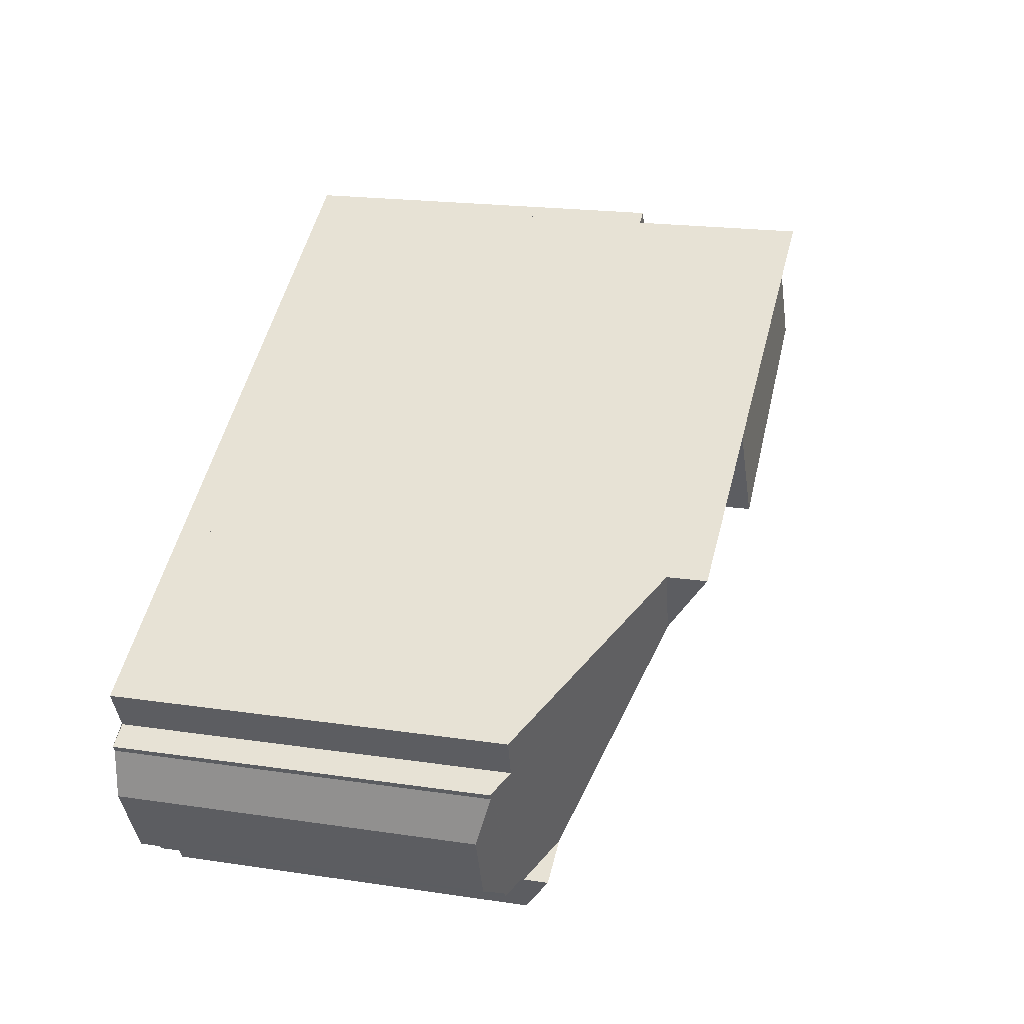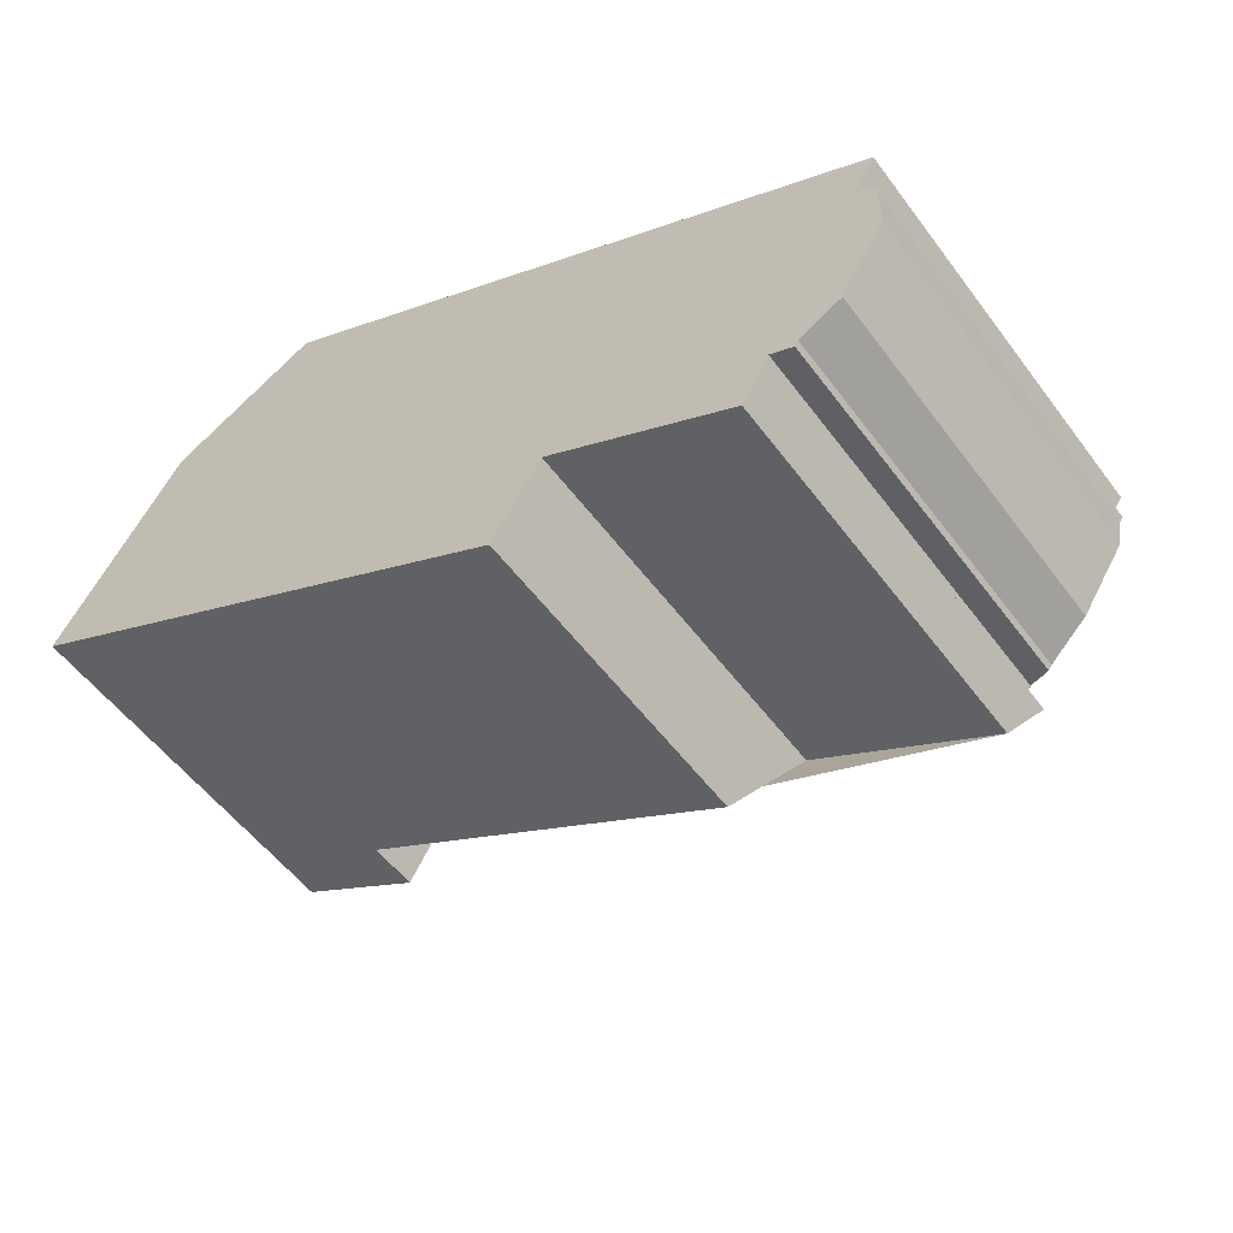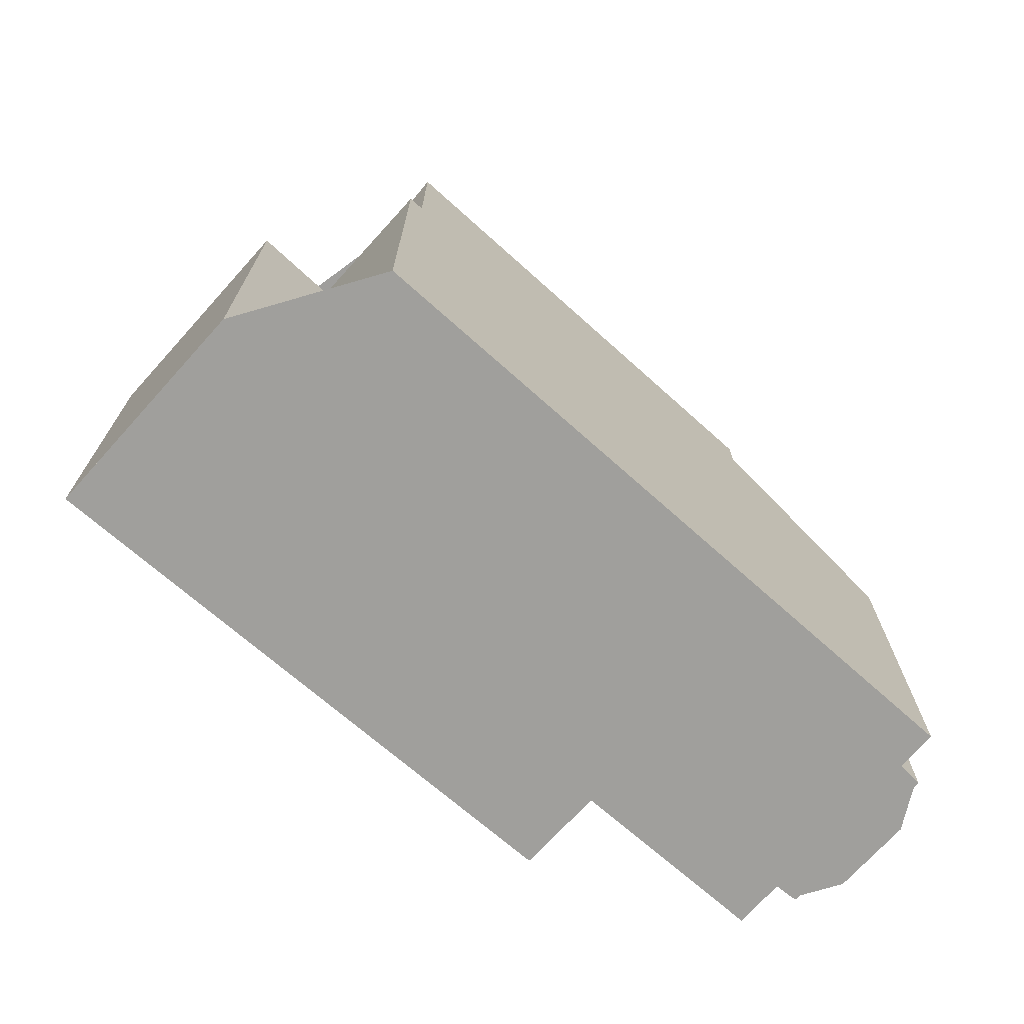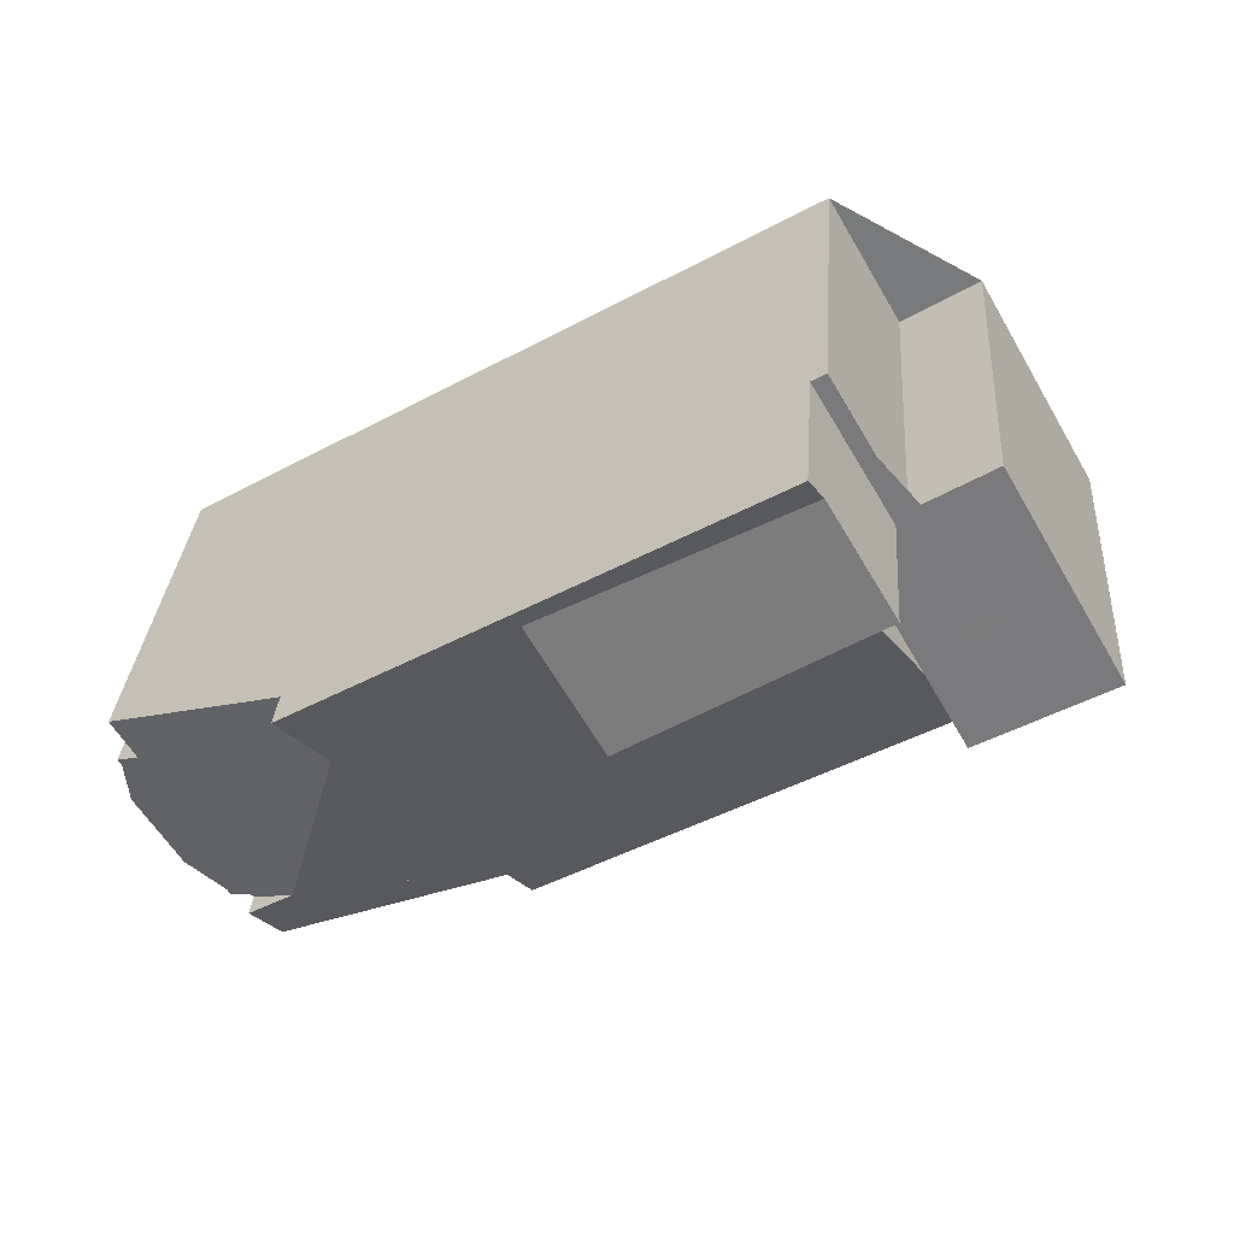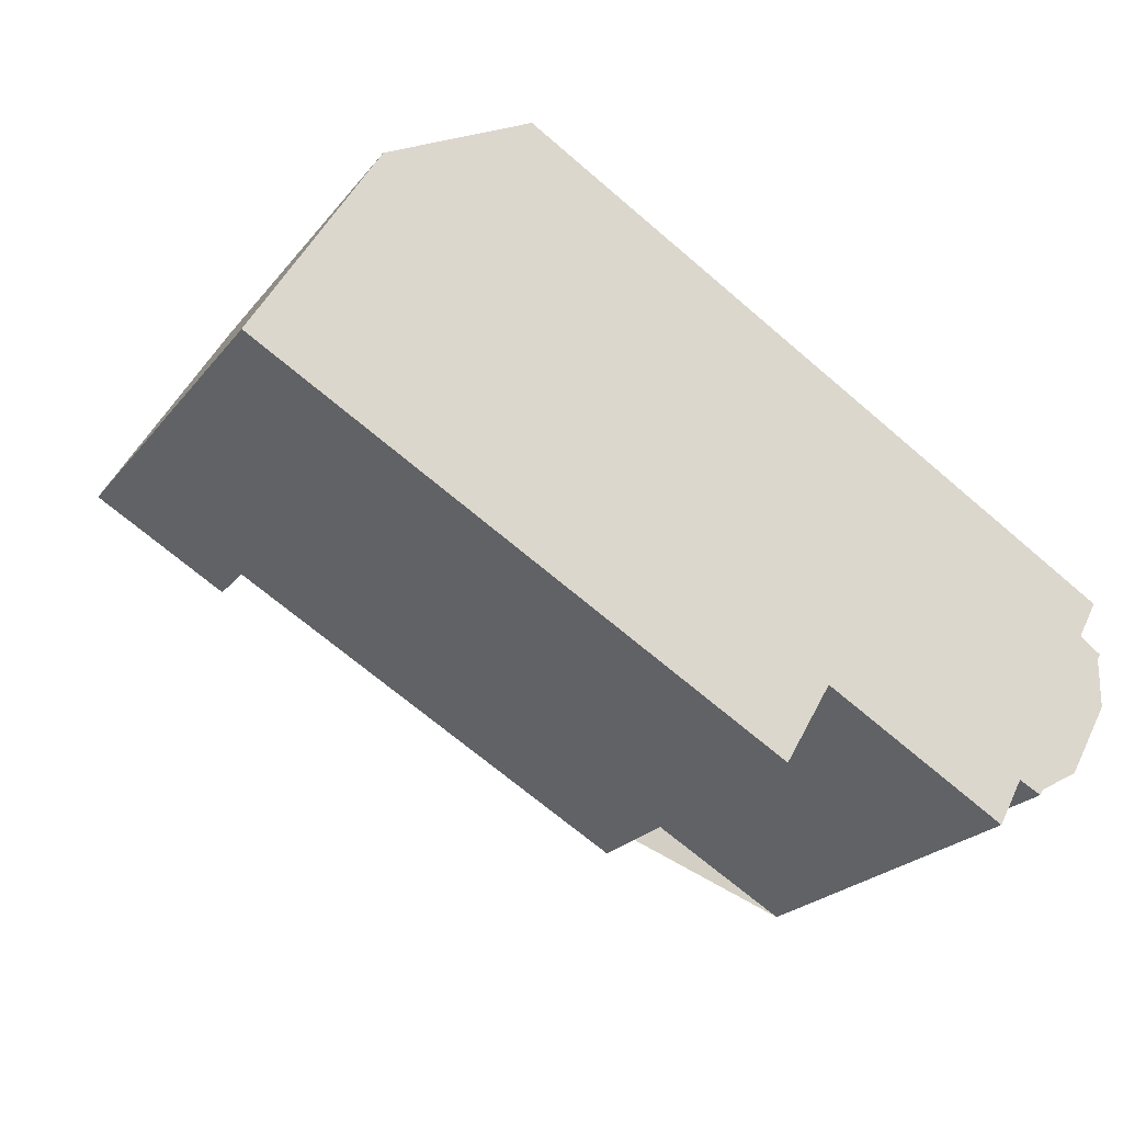
<metadata>
{"format":"obj","ext":"obj","renderer":"f3d","projection":"perspective","resolution":1024,"background":"white","views":[{"elev":19.8,"azim":-74.5,"up":"+Y"},{"elev":-54.6,"azim":-144.0,"up":"+Y"},{"elev":-71.2,"azim":168.0,"up":"+Z"},{"elev":31.4,"azim":4.2,"up":"+Y"},{"elev":-23.4,"azim":151.5,"up":"+Y"}]}
</metadata>
<code>
v 320 -2144 5.311
v 319.2 -2143 6.208
v 316.2 -2145 6.178
v 313.9 -2141 6.497
v 315.7 -2144 6.246
v 315.4 -2144 6.036
v 315.3 -2144 6.043
v 314.6 -2144 5.883
v 313.9 -2143 5.971
v 313.9 -2142 6.215
v 313.9 -2142 6.222
v 314.3 -2141 6.444
v 324.3 -2135 6.191
v 325.5 -2137 6.192
v 326.7 -2136 6.187
v 328.7 -2140 6.188
v 318.1 -2138 8.92
v 316.2 -2145 6.184
v 316.2 -2145 6.236
v 316.1 -2145 6.237
v 318 -2139 8.797
v 317 -2142 7.318
v 324.7 -2137 7.545
v 325.8 -2140 6.197
v 323.6 -2136 8.762
v 328 -2138 6.188
v 326.6 -2141 5.358
v 324 -2135 9.014
v 315.8 -2144 6.645
v 316.9 -2139 8.902
v 316.5 -2144 6.65
v 315.8 -2144 6.24
v 317.5 -2140 8.17
v 316.9 -2139 8.25
v 313.9 -2142 6.237
v 315.7 -2144 6.236
v 325.8 -2140 6.197
v 324 -2135 6.192
v 326.6 -2141 6.197
v 317 -2139 8.803
v 316.9 -2139 8.801
v 324.3 -2135 8.758
v 324 -2135 8.754
v 320.3 -2137 8.782
v 317 -2142 7.318
v 315.1 -2143 6.237
v 324.7 -2137 7.545
v 324.7 -2137 6.196
v 325.3 -2137 7.564
v 325.3 -2137 6.193
v 321.5 -2139 7.451
v 325.3 -2137 8.781
v 321.5 -2139 8.808
v 326.8 -2136 6.187
v 314.5 -2144 5.896
v 326.8 -2136 6.187
v 326.7 -2136 6.187
v 328 -2138 6.188
v 328.7 -2140 6.188
v 324.7 -2137 7.545
v 324.7 -2137 8.786
v 324.7 -2137 8.786
v 324.7 -2137 6.196
v 325.8 -2140 6.197
v 326.6 -2141 6.197
v 326.6 -2141 5.358
v 323.4 -2135 9.004
v 323.6 -2136 8.762
v 324.7 -2137 6.196
v 313.9 -2142 6.26
v 314.1 -2142 6.237
v 315 -2143 6.146
v 315.5 -2144 6.091
v 313.9 -2142 6.263
v 314.2 -2142 6.237
v 315 -2143 6.149
v 315.5 -2144 6.094
v 326.5 -2141 6.197
v 326.5 -2141 5.485
v 326.5 -2141 6.197
v 328.6 -2139 6.188
v 326.5 -2141 5.485
v 320 -2144 5.383
v 328.6 -2139 6.188
v 315.2 -2143 6.275
v 315.5 -2144 6.236
v 314.2 -2141 6.401
v 315.7 -2144 6.212
v 324.1 -2135 6.192
v 324.1 -2135 8.755
v 324.3 -2135 6.191
v 323.5 -2135 8.954
v 318.1 -2138 8.916
v 317.5 -2139 8.911
v 324.1 -2135 8.959
v 326.9 -2139 6.192
v 325.7 -2137 6.191
v 327.6 -2140 6.193
v 327.5 -2140 6.192
v 325.6 -2137 6.191
v 324.1 -2135 6.192
v 324 -2135 6.192
v 325.3 -2137 7.564
v 325.3 -2137 8.781
v 325.3 -2137 8.781
v 324.1 -2135 8.959
v 324.3 -2135 8.758
v 324.3 -2135 8.758
v 325.3 -2137 6.193
v 324 -2135 9.014
v 326.5 -2139 6.194
v 325.3 -2137 6.193
v 327.2 -2140 6.194
v 327.1 -2140 6.194
v 327.2 -2139 6.191
v 326 -2137 6.19
v 327.9 -2140 6.192
v 327.8 -2140 6.191
v 325.9 -2137 6.19
v 325.6 -2139 6.196
v 325.6 -2139 6.503
v 327.7 -2138 6.187
v 326.9 -2138 6.191
v 325.6 -2139 6.196
v 315.9 -2144 6.434
v 316.3 -2144 6.437
v 327.7 -2138 6.187
v 325.6 -2139 6.503
v 326.6 -2138 6.192
v 326.2 -2139 6.194
v 316.5 -2144 6.65
v 325.4 -2139 6.196
v 325.4 -2139 6.714
v 315.8 -2144 6.24
v 315.8 -2144 6.645
v 316.5 -2144 6.65
v 325.4 -2139 6.714
v 327.5 -2138 6.187
v 326.7 -2138 6.191
v 325.4 -2139 6.196
v 327.5 -2138 6.187
v 326.4 -2138 6.192
v 326.1 -2138 6.193
v 322.1 -2141 6.691
v 322.3 -2141 6.48
v 321.5 -2139 8.808
v 321.5 -2139 7.451
v 321.5 -2139 7.451
v 321.5 -2139 8.808
v 323.2 -2142 5.434
v 323.3 -2143 5.335
v 320.2 -2137 8.954
v 320.2 -2137 8.931
v 322.6 -2141 6.21
v 320.3 -2137 8.782
v 320.3 -2137 8.782
v 327 -2139 6.191
v 327.8 -2138 6.188
v 325.7 -2139 6.196
v 327.9 -2138 6.187
v 326.4 -2139 6.194
v 326.8 -2139 6.192
v 325.7 -2139 6.335
v 325.7 -2139 6.196
v 316.2 -2145 6.185
v 316.2 -2145 6.185
v 318.8 -2143 6.226
v 322.5 -2141 6.284
v 325.7 -2139 6.335
v 314 -2142 6.286
v 314.4 -2142 6.237
v 315 -2143 6.16
v 315.5 -2144 6.099
v 318.8 -2142 6.667
v 319 -2143 6.456
v 318.2 -2141 7.356
v 317.5 -2140 8.17
v 316.9 -2139 8.25
v 317 -2139 8.803
v 317.5 -2140 8.17
v 316.9 -2139 8.902
v 319.2 -2143 6.233
v 319.2 -2143 6.224
v 319.7 -2144 5.698
v 320 -2144 5.383
v 320 -2144 5.311
v 320 -2144 -8.882e-16
v 320 -2144 0
v 316.2 -2145 6.178
v 319.2 -2143 6.208
v 319.2 -2143 0
v 316.2 -2145 0
v 316.2 -2145 6.184
v 316.2 -2145 6.178
v 316.2 -2145 0
v 316.2 -2145 0
v 316.9 -2139 8.25
v 313.9 -2141 6.497
v 313.9 -2141 -8.882e-16
v 316.9 -2139 0
v 315.7 -2144 6.236
v 315.7 -2144 6.246
v 315.7 -2144 -8.882e-16
v 315.7 -2144 0
v 315.3 -2144 6.043
v 315.4 -2144 6.036
v 315.4 -2144 0
v 315.3 -2144 0
v 314.6 -2144 5.883
v 315.3 -2144 6.043
v 315.3 -2144 0
v 314.6 -2144 0
v 314.5 -2144 5.896
v 314.6 -2144 5.883
v 314.6 -2144 0
v 314.5 -2144 0
v 313.9 -2142 6.215
v 313.9 -2143 5.971
v 313.9 -2143 8.882e-16
v 313.9 -2142 8.882e-16
v 313.9 -2142 6.222
v 313.9 -2142 6.215
v 313.9 -2142 8.882e-16
v 313.9 -2142 -8.882e-16
v 313.9 -2142 6.237
v 313.9 -2142 6.222
v 313.9 -2142 -8.882e-16
v 313.9 -2142 0
v 313.9 -2141 6.497
v 314.3 -2141 6.444
v 314.3 -2141 -8.882e-16
v 313.9 -2141 -8.882e-16
v 324.3 -2135 6.191
v 324.3 -2135 6.191
v 324.3 -2135 0
v 324.3 -2135 -8.882e-16
v 325.6 -2137 6.191
v 325.5 -2137 6.192
v 325.5 -2137 0
v 325.6 -2137 0
v 326.8 -2136 6.187
v 326.7 -2136 6.187
v 326.7 -2136 -8.882e-16
v 326.8 -2136 8.882e-16
v 328.7 -2140 6.188
v 328.7 -2140 6.188
v 328.7 -2140 0
v 328.7 -2140 -8.882e-16
v 320.2 -2137 8.954
v 318.1 -2138 8.92
v 318.1 -2138 0
v 320.2 -2137 0
v 316.2 -2145 6.185
v 316.2 -2145 6.184
v 316.2 -2145 0
v 316.2 -2145 0
v 315.9 -2144 6.434
v 316.1 -2145 6.237
v 316.1 -2145 8.882e-16
v 315.9 -2144 0
v 328.6 -2139 6.188
v 328 -2138 6.188
v 328 -2138 0
v 328.6 -2139 0
v 313.9 -2142 6.26
v 313.9 -2142 6.237
v 313.9 -2142 0
v 313.9 -2142 -8.882e-16
v 315.7 -2144 6.212
v 315.7 -2144 6.236
v 315.7 -2144 0
v 315.7 -2144 8.882e-16
v 327.5 -2138 6.187
v 326.8 -2136 6.187
v 326.8 -2136 8.882e-16
v 327.5 -2138 0
v 313.9 -2143 5.971
v 314.5 -2144 5.896
v 314.5 -2144 0
v 313.9 -2143 8.882e-16
v 326.7 -2136 6.187
v 326.7 -2136 6.187
v 326.7 -2136 0
v 326.7 -2136 -8.882e-16
v 327.9 -2140 6.192
v 328.7 -2140 6.188
v 328.7 -2140 -8.882e-16
v 327.9 -2140 0
v 323.3 -2143 5.335
v 326.6 -2141 5.358
v 326.6 -2141 0
v 323.3 -2143 0
v 324 -2135 9.014
v 323.4 -2135 9.004
v 323.4 -2135 0
v 324 -2135 0
v 313.9 -2142 6.263
v 313.9 -2142 6.26
v 313.9 -2142 -8.882e-16
v 313.9 -2142 0
v 315.4 -2144 6.036
v 315.5 -2144 6.091
v 315.5 -2144 0
v 315.4 -2144 0
v 314 -2142 6.286
v 313.9 -2142 6.263
v 313.9 -2142 0
v 314 -2142 0
v 315.5 -2144 6.091
v 315.5 -2144 6.094
v 315.5 -2144 0
v 315.5 -2144 0
v 319.7 -2144 5.698
v 320 -2144 5.383
v 320 -2144 0
v 319.7 -2144 0
v 328.7 -2140 6.188
v 328.6 -2139 6.188
v 328.6 -2139 0
v 328.7 -2140 0
v 314.3 -2141 6.444
v 314.2 -2141 6.401
v 314.2 -2141 0
v 314.3 -2141 -8.882e-16
v 315.5 -2144 6.099
v 315.7 -2144 6.212
v 315.7 -2144 8.882e-16
v 315.5 -2144 0
v 325.5 -2137 6.192
v 324.3 -2135 6.191
v 324.3 -2135 -8.882e-16
v 325.5 -2137 0
v 318.1 -2138 8.92
v 317.5 -2139 8.911
v 317.5 -2139 0
v 318.1 -2138 0
v 327.2 -2140 6.194
v 327.6 -2140 6.193
v 327.6 -2140 0
v 327.2 -2140 0
v 325.9 -2137 6.19
v 325.6 -2137 6.191
v 325.6 -2137 0
v 325.9 -2137 8.882e-16
v 324.3 -2135 6.191
v 324 -2135 6.192
v 324 -2135 8.882e-16
v 324.3 -2135 0
v 326.6 -2141 6.197
v 327.2 -2140 6.194
v 327.2 -2140 0
v 326.6 -2141 0
v 327.6 -2140 6.193
v 327.9 -2140 6.192
v 327.9 -2140 0
v 327.6 -2140 0
v 326.7 -2136 6.187
v 325.9 -2137 6.19
v 325.9 -2137 8.882e-16
v 326.7 -2136 0
v 315.8 -2144 6.645
v 315.9 -2144 6.434
v 315.9 -2144 0
v 315.8 -2144 -8.882e-16
v 327.9 -2138 6.187
v 327.7 -2138 6.187
v 327.7 -2138 0
v 327.9 -2138 0
v 315.7 -2144 6.246
v 315.8 -2144 6.24
v 315.8 -2144 0
v 315.7 -2144 -8.882e-16
v 327.7 -2138 6.187
v 327.5 -2138 6.187
v 327.5 -2138 0
v 327.7 -2138 0
v 320 -2144 5.311
v 323.3 -2143 5.335
v 323.3 -2143 0
v 320 -2144 -8.882e-16
v 323.4 -2135 9.004
v 320.2 -2137 8.954
v 320.2 -2137 0
v 323.4 -2135 0
v 328 -2138 6.188
v 327.9 -2138 6.187
v 327.9 -2138 0
v 328 -2138 0
v 316.1 -2145 6.237
v 316.2 -2145 6.185
v 316.2 -2145 0
v 316.1 -2145 8.882e-16
v 314.2 -2141 6.401
v 314 -2142 6.286
v 314 -2142 0
v 314.2 -2141 0
v 315.5 -2144 6.094
v 315.5 -2144 6.099
v 315.5 -2144 0
v 315.5 -2144 0
v 317.5 -2139 8.911
v 316.9 -2139 8.902
v 316.9 -2139 0
v 317.5 -2139 0
v 319.2 -2143 6.208
v 319.7 -2144 5.698
v 319.7 -2144 0
v 319.2 -2143 0
v 313.9 -2141 0
v 324.3 -2135 0
v 325.5 -2137 0
v 326.7 -2136 0
v 328.7 -2140 0
v 320 -2144 0
v 319.2 -2143 0
v 316.2 -2145 0
v 315.7 -2144 0
v 315.4 -2144 0
v 315.3 -2144 0
v 314.6 -2144 0
v 313.9 -2143 0
v 313.9 -2142 0
v 313.9 -2142 0
v 314.3 -2141 0
f 166 20 19 165
f 138 56 54 141
f 165 19 167
f 155 21 93 153
f 176 22 180
f 182 167 19 126 175
f 72 55 9 10 11 35 71
f 84 16 59 81
f 41 30 40
f 79 37 78
f 31 29 32
f 95 42 90
f 40 33 34 41
f 71 35 70
f 90 42 49 50 89
f 49 42 52
f 51 44 53
f 86 46 85
f 164 120 121 163
f 57 15 54 56
f 73 6 7 8 55 72
f 102 13 91 101
f 139 116 56 138
f 118 81 59 117
f 104 61 60 103
f 107 25 92 106
f 105 62 68 108
f 103 60 69 109
f 75 71 70 74
f 77 73 72 76
f 76 72 71 75
f 171 75 74 170
f 173 77 76 172
f 172 76 75 171
f 115 58 81 118
f 151 1 83 150
f 81 58 26 84
f 78 39 27 79
f 177 45 85 87 12 4 178
f 86 36 88
f 126 19 20 125
f 89 38 43 90
f 119 57 56 116
f 106 92 67 110
f 153 93 17 152
f 94 17 93
f 90 43 28 95
f 143 112 97 142
f 114 99 98 113
f 111 96 99 114
f 101 91 14 100 97 112
f 140 63 112 143
f 113 65 80 114
f 114 80 64 111
f 142 97 116 139
f 117 98 99 118
f 118 99 96 115
f 116 97 100 119
f 133 121 120 132
f 158 58 115 157
f 136 126 125 135
f 160 26 58 158
f 175 126 136 174
f 162 96 111 161
f 161 111 64 159
f 157 115 96 162
f 132 48 47 133
f 134 5 36 86 85 45 131
f 174 136 22 176
f 138 122 123 139
f 141 127 122 138
f 142 129 130 143
f 143 130 124 140
f 139 123 129 142
f 144 137 128 145
f 147 23 137 144
f 148 60 61 149
f 150 82 66 151
f 152 67 92 153
f 154 24 82 150
f 153 92 25 155
f 168 145 128 169
f 156 68 62 146
f 157 123 122 158
f 158 122 127 160
f 161 130 129 162
f 159 124 130 161
f 162 129 123 157
f 163 37 164
f 165 18 166
f 184 2 3 18 165 167 183
f 183 167 182
f 169 24 154 168
f 170 87 85 46 171
f 172 46 86 88 173
f 171 46 172
f 174 144 145 175
f 176 147 144 174
f 179 21 180
f 181 94 93 21 179
f 180 21 155 147 176
f 175 145 168 182
f 183 154 150 83 184
f 182 168 154 183
f 186 187 188 185
f 190 191 192 189
f 194 195 196 193
f 198 199 200 197
f 202 203 204 201
f 206 207 208 205
f 210 211 212 209
f 214 215 216 213
f 218 219 220 217
f 222 223 224 221
f 226 227 228 225
f 230 231 232 229
f 234 235 236 233
f 238 239 240 237
f 242 243 244 241
f 246 247 248 245
f 250 251 252 249
f 254 255 256 253
f 258 259 260 257
f 262 263 264 261
f 266 267 268 265
f 270 271 272 269
f 274 275 276 273
f 278 279 280 277
f 282 283 284 281
f 286 287 288 285
f 290 291 292 289
f 294 295 296 293
f 298 299 300 297
f 302 303 304 301
f 306 307 308 305
f 310 311 312 309
f 314 315 316 313
f 318 319 320 317
f 322 323 324 321
f 326 327 328 325
f 330 331 332 329
f 334 335 336 333
f 338 339 340 337
f 342 343 344 341
f 346 347 348 345
f 350 351 352 349
f 354 355 356 353
f 358 359 360 357
f 362 363 364 361
f 366 367 368 365
f 370 371 372 369
f 374 375 376 373
f 378 379 380 377
f 382 383 384 381
f 386 387 388 385
f 390 391 392 389
f 394 395 396 393
f 398 399 400 397
f 402 403 404 401
f 406 407 408 405
f 410 411 412 413 414 415 416 417 418 419 420 421 422 423 424 409

</code>
